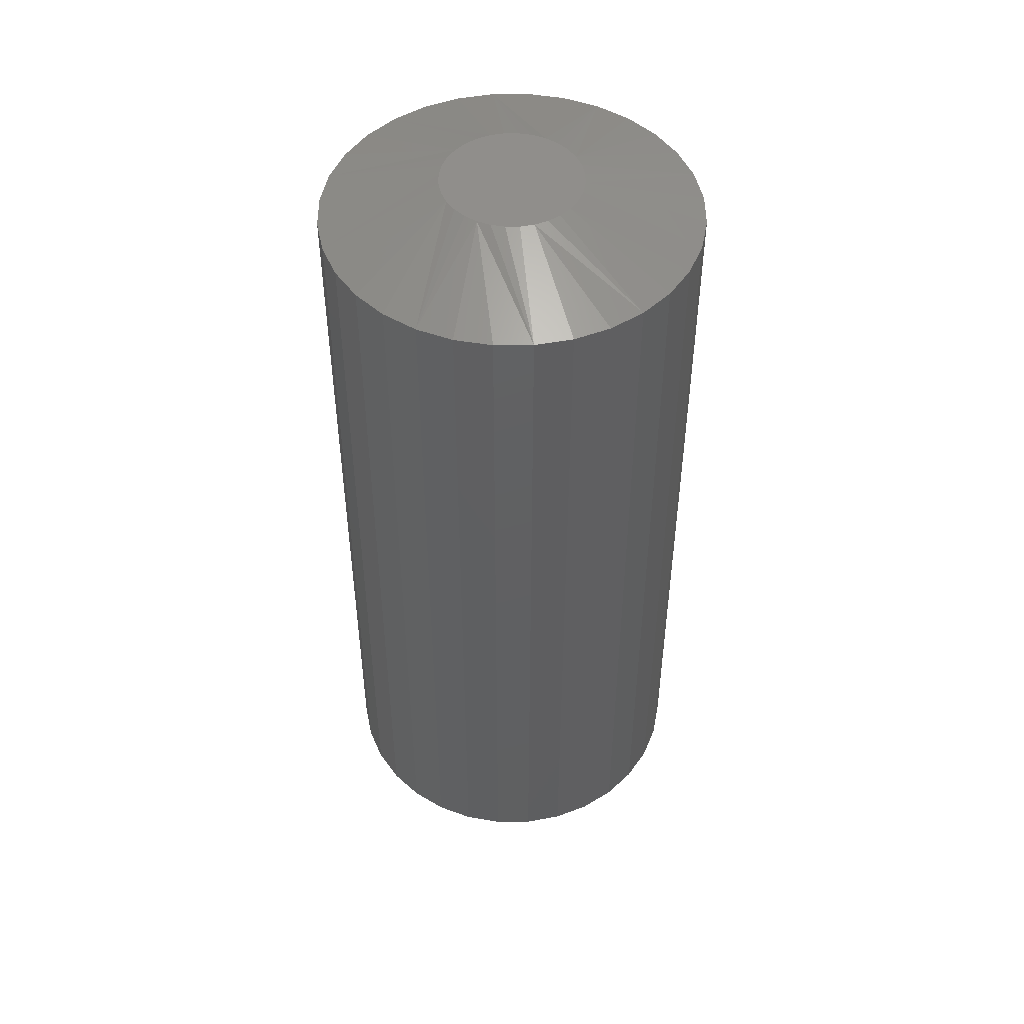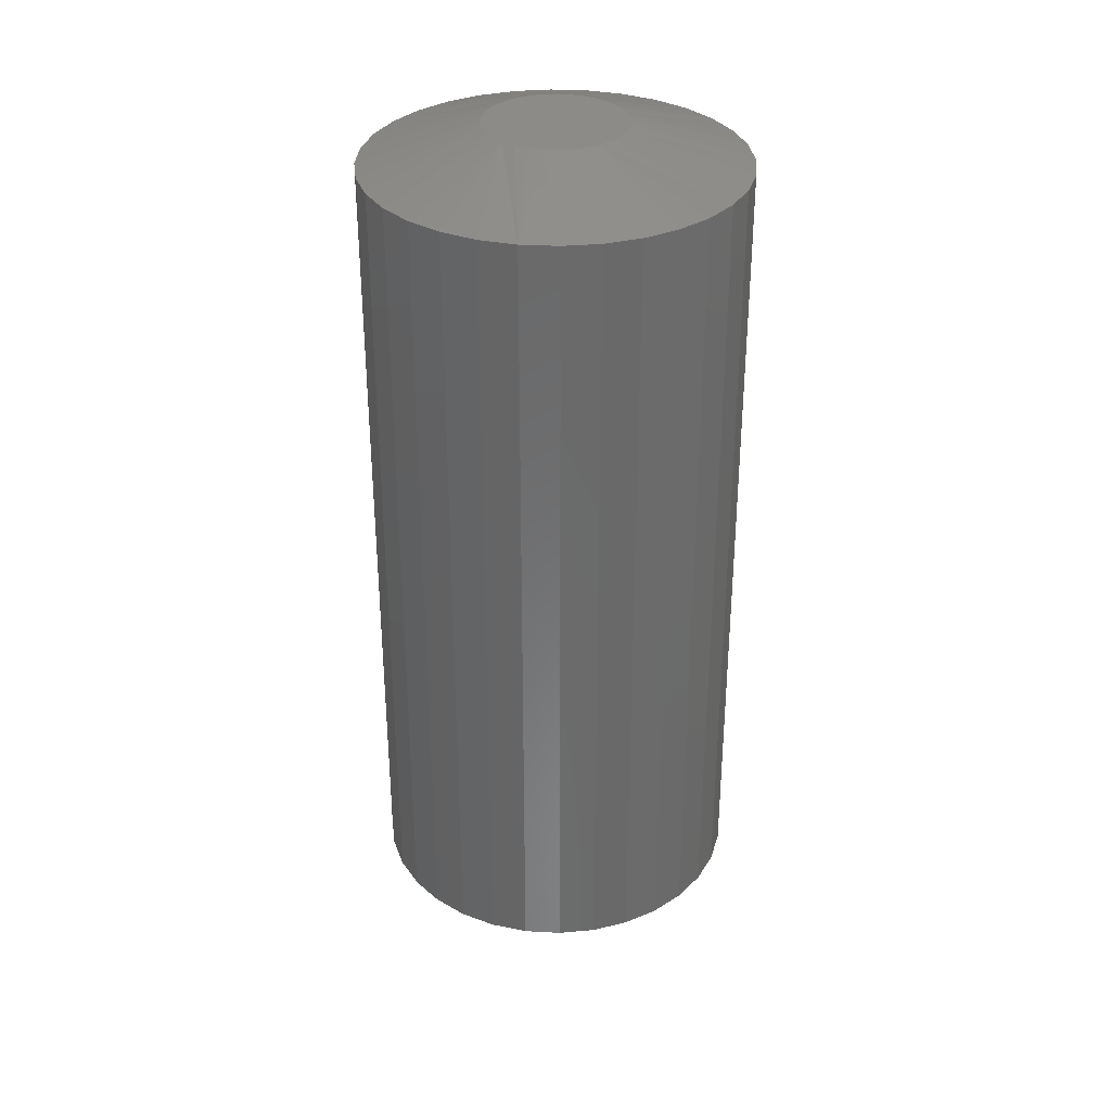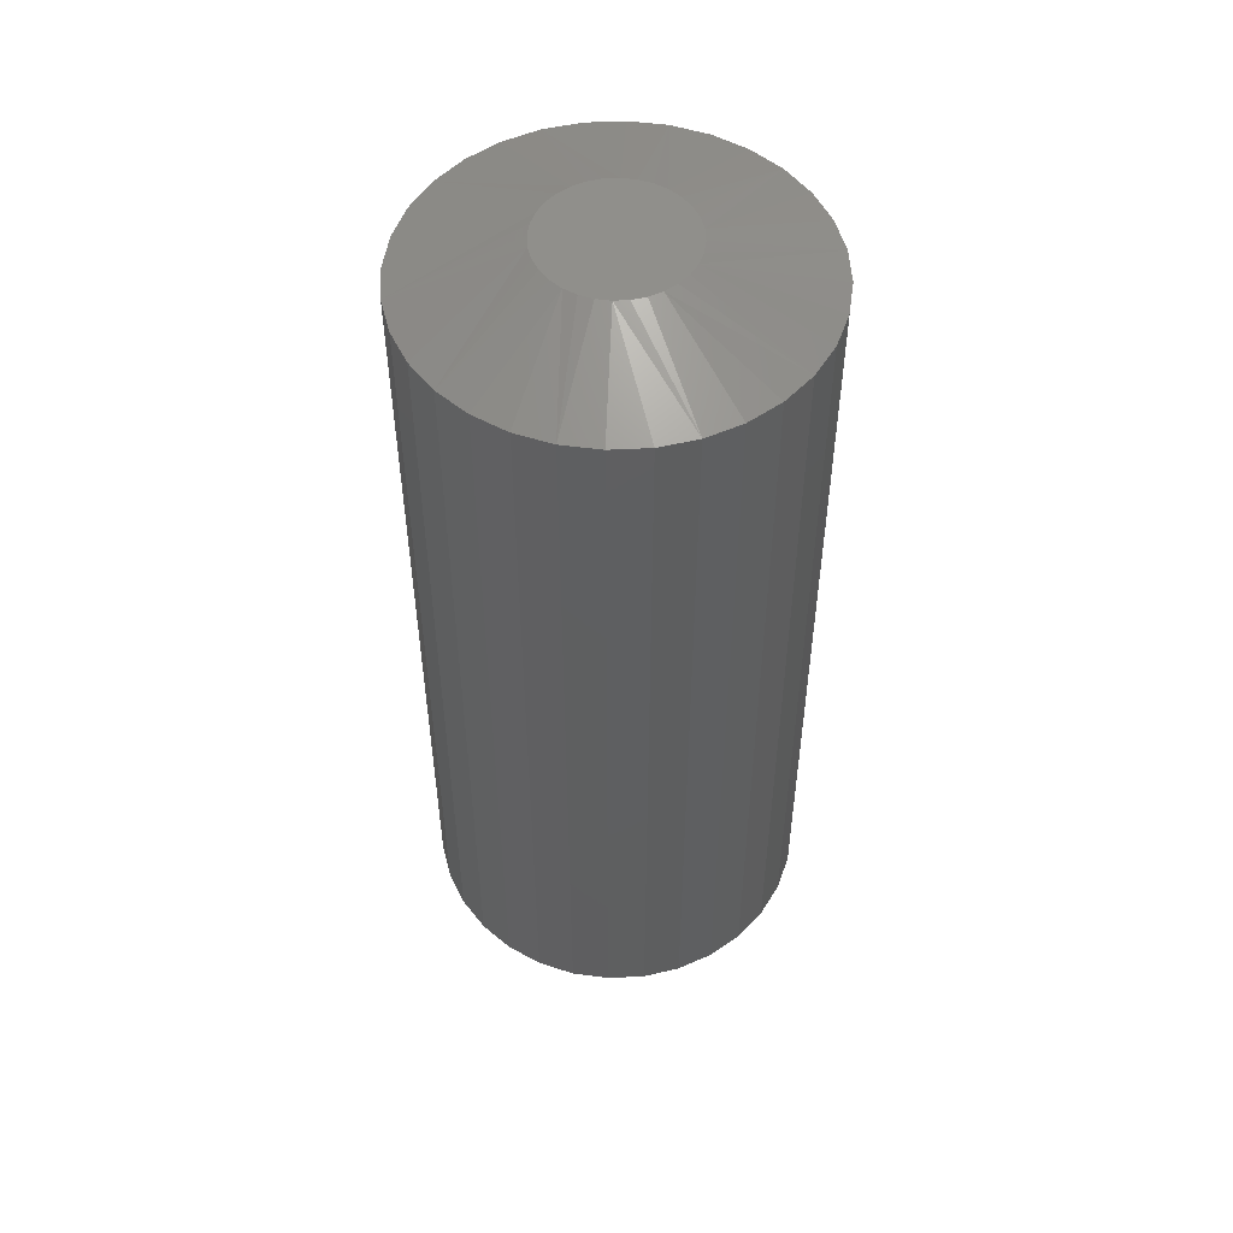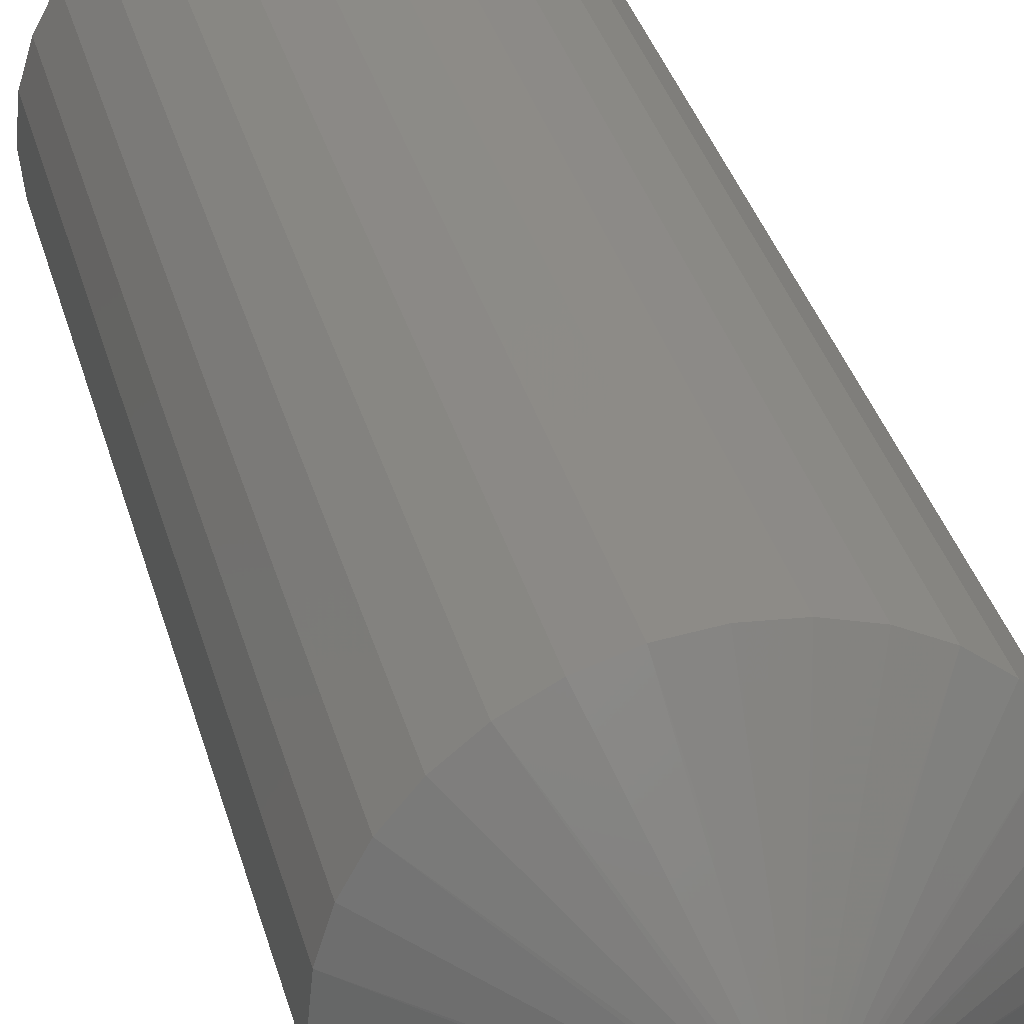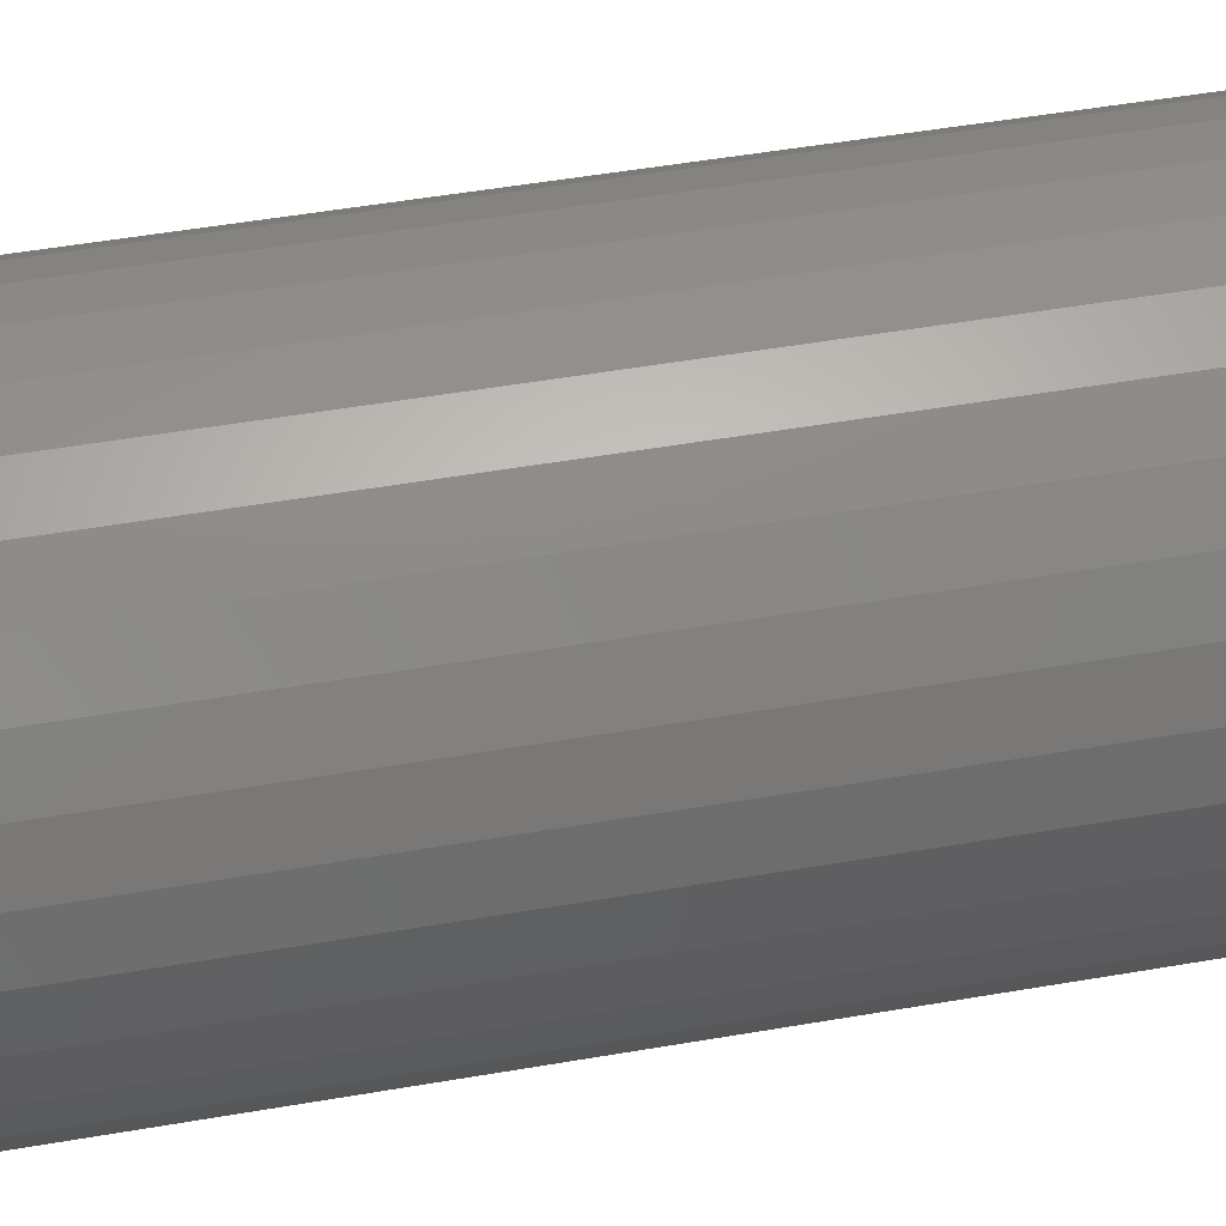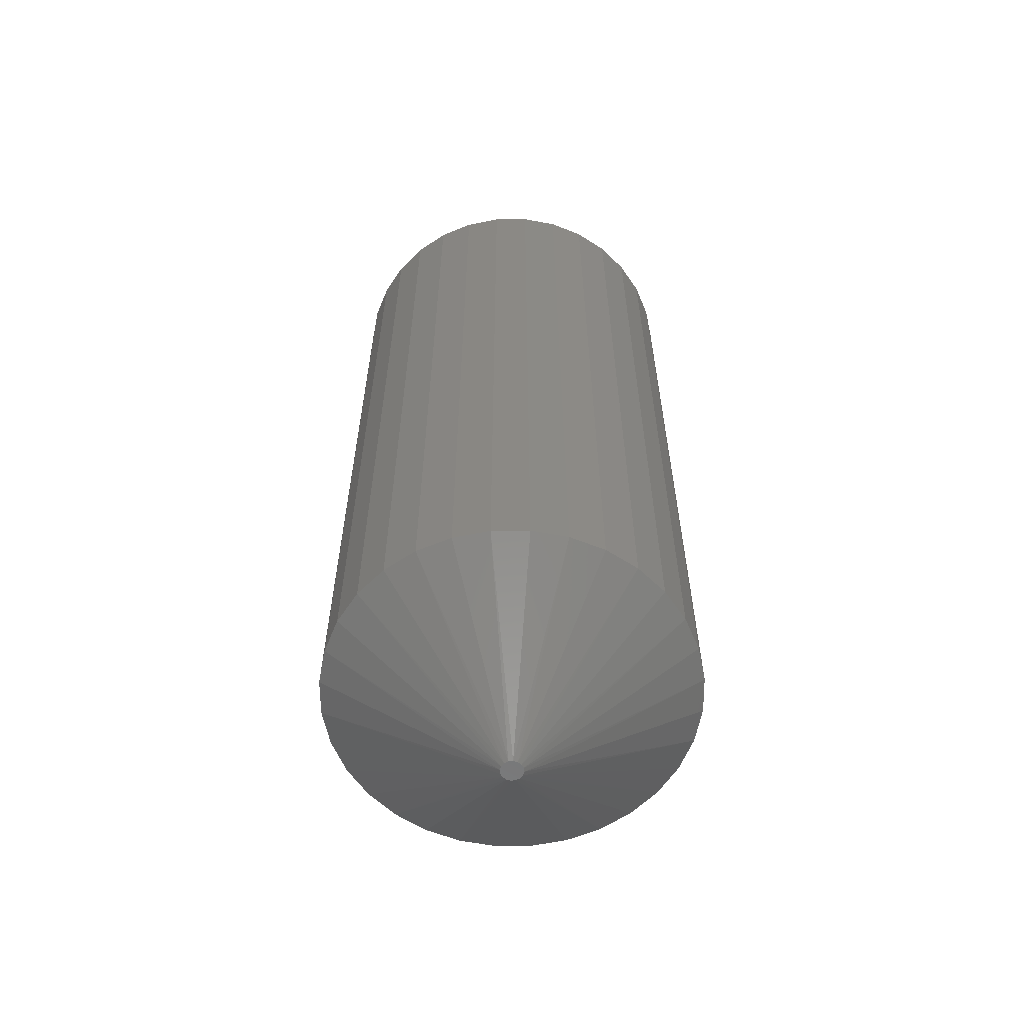
<metadata>
{"format":"stl","ext":"stl","renderer":"f3d","projection":"perspective","resolution":1024,"background":"white","views":[{"elev":48.8,"azim":117.7,"up":"+Z"},{"elev":33.4,"azim":-80.1,"up":"+Z"},{"elev":52.0,"azim":171.3,"up":"+Z"},{"elev":34.9,"azim":165.3,"up":"+Y"},{"elev":47.6,"azim":-101.2,"up":"+Y"},{"elev":-60.3,"azim":107.3,"up":"+Z"}]}
</metadata>
<code>
# stl→obj: 112 verts, 220 faces
v -0.07484 0.2434 0.04688
v -0.07484 0.2434 0.3672
v -0.07627 0.2288 0.04688
v -0.07627 0.2288 0.3672
v -0.08053 0.2148 0.04688
v -0.08053 0.2148 0.3672
v -0.08745 0.2018 0.04688
v -0.08745 0.2018 0.3672
v -0.09675 0.1905 0.04688
v -0.09675 0.1905 0.3672
v -0.1081 0.1812 0.04688
v -0.1081 0.1812 0.3672
v -0.121 0.1743 0.04688
v -0.121 0.1743 0.3672
v -0.1351 0.17 0.04688
v -0.1351 0.17 0.3672
v -0.1497 0.1686 0.04688
v -0.1497 0.1686 0.3672
v -0.1643 0.17 0.04688
v -0.1643 0.17 0.3672
v -0.1783 0.1743 0.04688
v -0.1783 0.1743 0.3672
v -0.1912 0.1812 0.04688
v -0.1912 0.1812 0.3672
v -0.2026 0.1905 0.04688
v -0.2026 0.1905 0.3672
v -0.2119 0.2018 0.04688
v -0.2119 0.2018 0.3672
v -0.2188 0.2148 0.04688
v -0.2188 0.2148 0.3672
v -0.2231 0.2288 0.04688
v -0.2231 0.2288 0.3672
v -0.2245 0.2434 0.04688
v -0.2245 0.2434 0.3672
v -0.2231 0.258 0.04688
v -0.2231 0.258 0.3672
v -0.2188 0.2721 0.04688
v -0.2188 0.2721 0.3672
v -0.2119 0.285 0.04688
v -0.2119 0.285 0.3672
v -0.2026 0.2963 0.04688
v -0.2026 0.2963 0.3672
v -0.1912 0.3056 0.04688
v -0.1912 0.3056 0.3672
v -0.1783 0.3126 0.04688
v -0.1783 0.3126 0.3672
v -0.1643 0.3168 0.04688
v -0.1643 0.3168 0.3672
v -0.1497 0.3183 0.04688
v -0.1497 0.3183 0.3672
v -0.1351 0.3168 0.04688
v -0.1351 0.3168 0.3672
v -0.121 0.3126 0.04688
v -0.121 0.3126 0.3672
v -0.1081 0.3056 0.04688
v -0.1081 0.3056 0.3672
v -0.09675 0.2963 0.04688
v -0.09675 0.2963 0.3672
v -0.08745 0.285 0.04688
v -0.08745 0.285 0.3672
v -0.08053 0.2721 0.04688
v -0.08053 0.2721 0.3672
v -0.07627 0.258 0.04688
v -0.07627 0.258 0.3672
v -0.1497 0.2714 0.3828
v -0.1551 0.2708 0.3828
v -0.1604 0.2693 0.3828
v -0.1442 0.2708 0.3828
v -0.139 0.2693 0.3828
v -0.1652 0.2667 0.3828
v -0.1341 0.2667 0.3828
v -0.1694 0.2632 0.3828
v -0.1299 0.2632 0.3828
v -0.1729 0.259 0.3828
v -0.1264 0.259 0.3828
v -0.1755 0.2541 0.3828
v -0.1238 0.2541 0.3828
v -0.1771 0.2489 0.3828
v -0.1222 0.2489 0.3828
v -0.1222 0.238 0.3828
v -0.1755 0.2327 0.3828
v -0.1238 0.2327 0.3828
v -0.1729 0.2279 0.3828
v -0.1264 0.2279 0.3828
v -0.1694 0.2236 0.3828
v -0.1299 0.2236 0.3828
v -0.1652 0.2202 0.3828
v -0.1341 0.2202 0.3828
v -0.1604 0.2176 0.3828
v -0.139 0.2176 0.3828
v -0.1551 0.216 0.3828
v -0.1497 0.2155 0.3828
v -0.1442 0.216 0.3828
v -0.1217 0.2434 0.3828
v -0.1776 0.2434 0.3828
v -0.1771 0.238 0.3828
v -0.1455 0.2417 0
v -0.1529 0.2402 0
v -0.1538 0.2417 0
v -0.1514 0.2392 0
v -0.1465 0.2402 0
v -0.1497 0.2389 0
v -0.1479 0.2392 0
v -0.1451 0.2434 0
v -0.1542 0.2434 0
v -0.1455 0.2452 0
v -0.1538 0.2452 0
v -0.1529 0.2466 0
v -0.1514 0.2476 0
v -0.1497 0.2479 0
v -0.1479 0.2476 0
v -0.1465 0.2466 0
f 1 2 3
f 3 2 4
f 3 4 5
f 5 4 6
f 5 6 7
f 7 6 8
f 7 8 9
f 9 8 10
f 9 10 11
f 11 10 12
f 11 12 13
f 13 12 14
f 13 14 15
f 15 14 16
f 15 16 17
f 17 16 18
f 17 18 19
f 19 18 20
f 19 20 21
f 21 20 22
f 21 22 23
f 23 22 24
f 23 24 25
f 25 24 26
f 25 26 27
f 27 26 28
f 27 28 29
f 29 28 30
f 29 30 31
f 31 30 32
f 31 32 33
f 33 32 34
f 33 34 35
f 35 34 36
f 35 36 37
f 37 36 38
f 37 38 39
f 39 38 40
f 39 40 41
f 41 40 42
f 41 42 43
f 43 42 44
f 43 44 45
f 45 44 46
f 45 46 47
f 47 46 48
f 47 48 49
f 49 48 50
f 49 50 51
f 51 50 52
f 51 52 53
f 53 52 54
f 53 54 55
f 55 54 56
f 55 56 57
f 57 56 58
f 57 58 59
f 59 58 60
f 59 60 61
f 61 60 62
f 61 62 63
f 63 62 64
f 63 64 1
f 1 64 2
f 65 66 67
f 68 65 67
f 68 67 69
f 69 67 70
f 69 70 71
f 71 70 72
f 71 72 73
f 73 72 74
f 73 74 75
f 75 74 76
f 75 76 77
f 77 76 78
f 77 78 79
f 80 81 82
f 82 81 83
f 82 83 84
f 84 83 85
f 84 85 86
f 86 85 87
f 86 87 88
f 88 87 89
f 88 89 90
f 90 89 91
f 90 91 92
f 90 92 93
f 79 78 94
f 94 78 95
f 94 95 80
f 80 95 96
f 80 96 81
f 56 54 73
f 58 56 73
f 73 60 58
f 75 60 73
f 77 60 75
f 60 77 79
f 50 48 68
f 52 50 68
f 68 54 52
f 69 54 68
f 71 54 69
f 71 73 54
f 44 42 67
f 46 44 67
f 67 48 46
f 66 48 67
f 65 48 66
f 65 68 48
f 38 36 74
f 40 38 74
f 74 42 40
f 72 42 74
f 70 42 72
f 70 67 42
f 34 95 78
f 34 78 76
f 34 76 74
f 34 74 36
f 94 2 64
f 94 64 62
f 94 62 60
f 94 60 79
f 24 22 85
f 26 24 85
f 85 28 26
f 83 28 85
f 81 28 83
f 28 81 96
f 18 16 91
f 20 18 91
f 91 22 20
f 89 22 91
f 87 22 89
f 87 85 22
f 12 10 90
f 14 12 90
f 90 16 14
f 93 16 90
f 92 16 93
f 92 91 16
f 6 4 84
f 8 6 84
f 84 10 8
f 86 10 84
f 88 10 86
f 88 90 10
f 2 94 80
f 2 80 82
f 2 82 84
f 2 84 4
f 95 34 32
f 95 32 30
f 95 30 28
f 95 28 96
f 97 98 99
f 100 98 97
f 101 100 97
f 101 102 100
f 103 102 101
f 104 97 99
f 104 99 105
f 104 105 106
f 106 105 107
f 106 107 108
f 106 108 109
f 106 109 110
f 106 110 111
f 106 111 112
f 104 63 1
f 104 106 63
f 105 35 107
f 105 33 35
f 106 59 61
f 61 63 106
f 112 55 57
f 57 59 112
f 112 59 106
f 111 51 53
f 53 55 111
f 111 55 112
f 110 49 51
f 110 51 111
f 109 45 47
f 109 47 110
f 110 47 49
f 108 41 43
f 108 43 109
f 109 43 45
f 107 37 39
f 107 39 108
f 108 39 41
f 107 35 37
f 105 31 33
f 105 99 31
f 104 3 97
f 104 1 3
f 99 27 29
f 29 31 99
f 98 23 25
f 25 27 98
f 98 27 99
f 100 19 21
f 21 23 100
f 100 23 98
f 102 17 19
f 102 19 100
f 103 13 15
f 103 15 102
f 102 15 17
f 101 9 11
f 101 11 103
f 103 11 13
f 97 5 7
f 97 7 101
f 101 7 9
f 97 3 5

</code>
